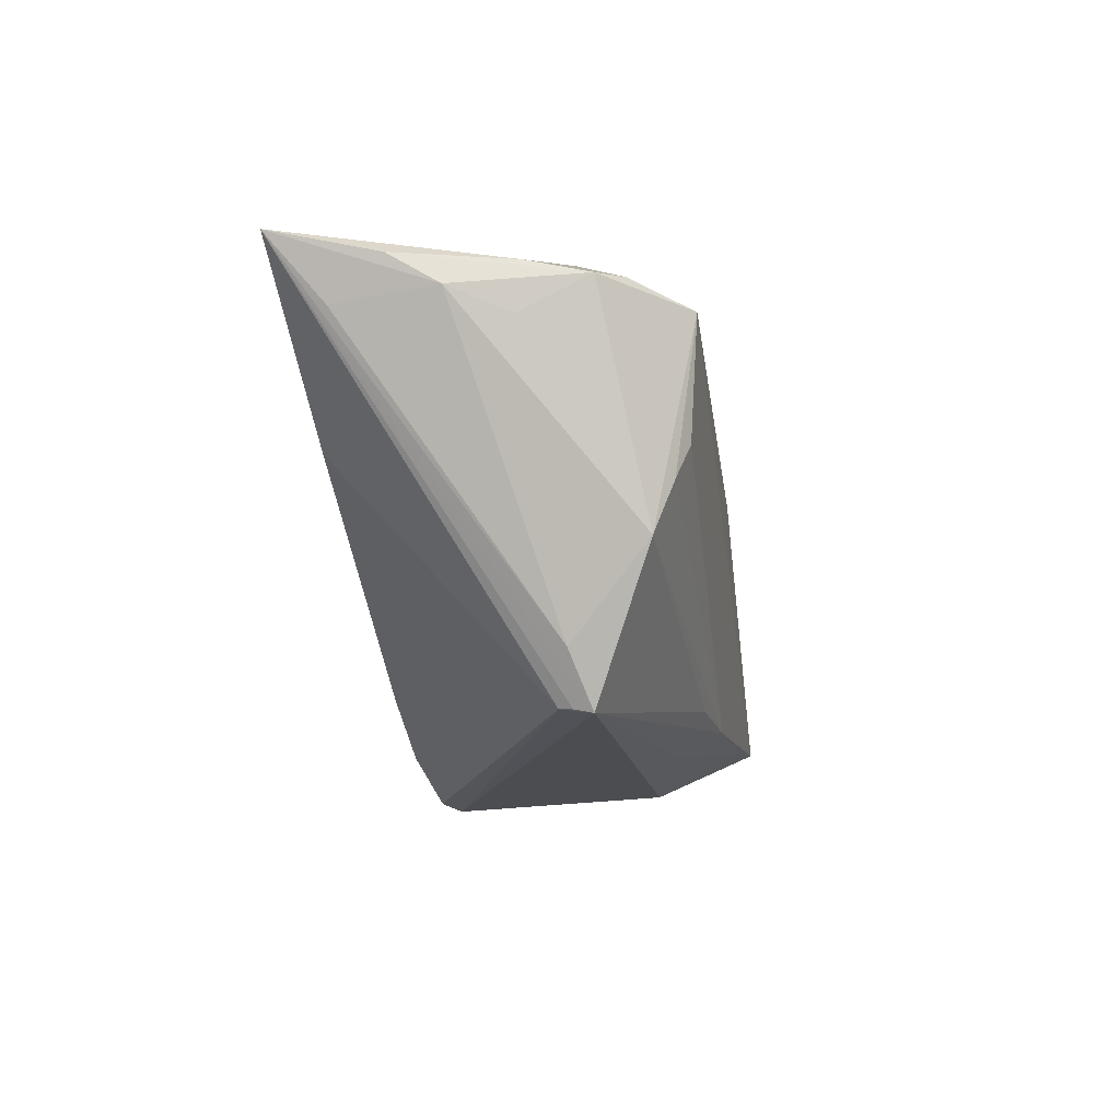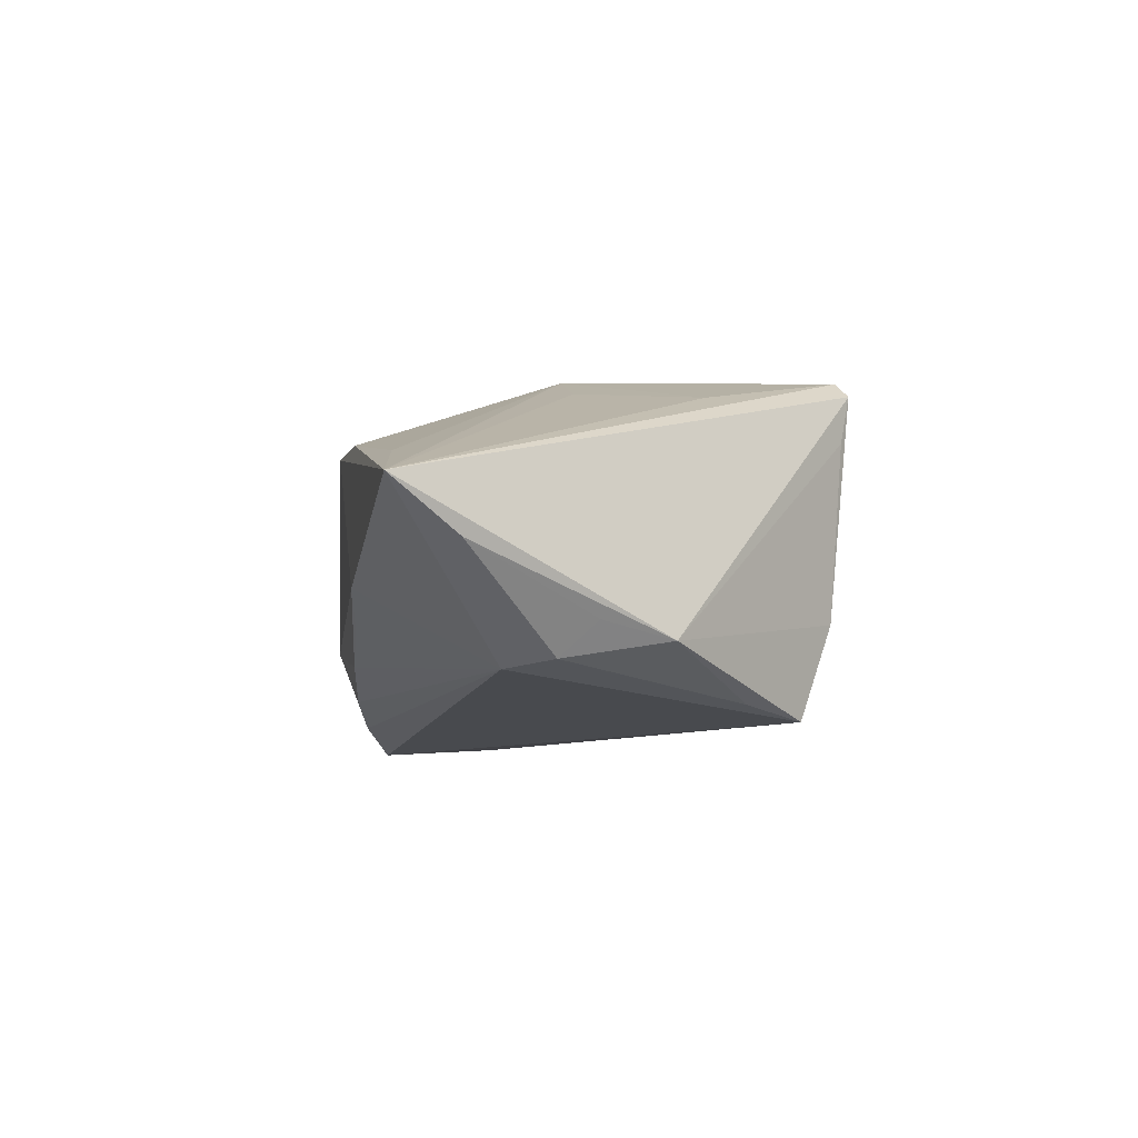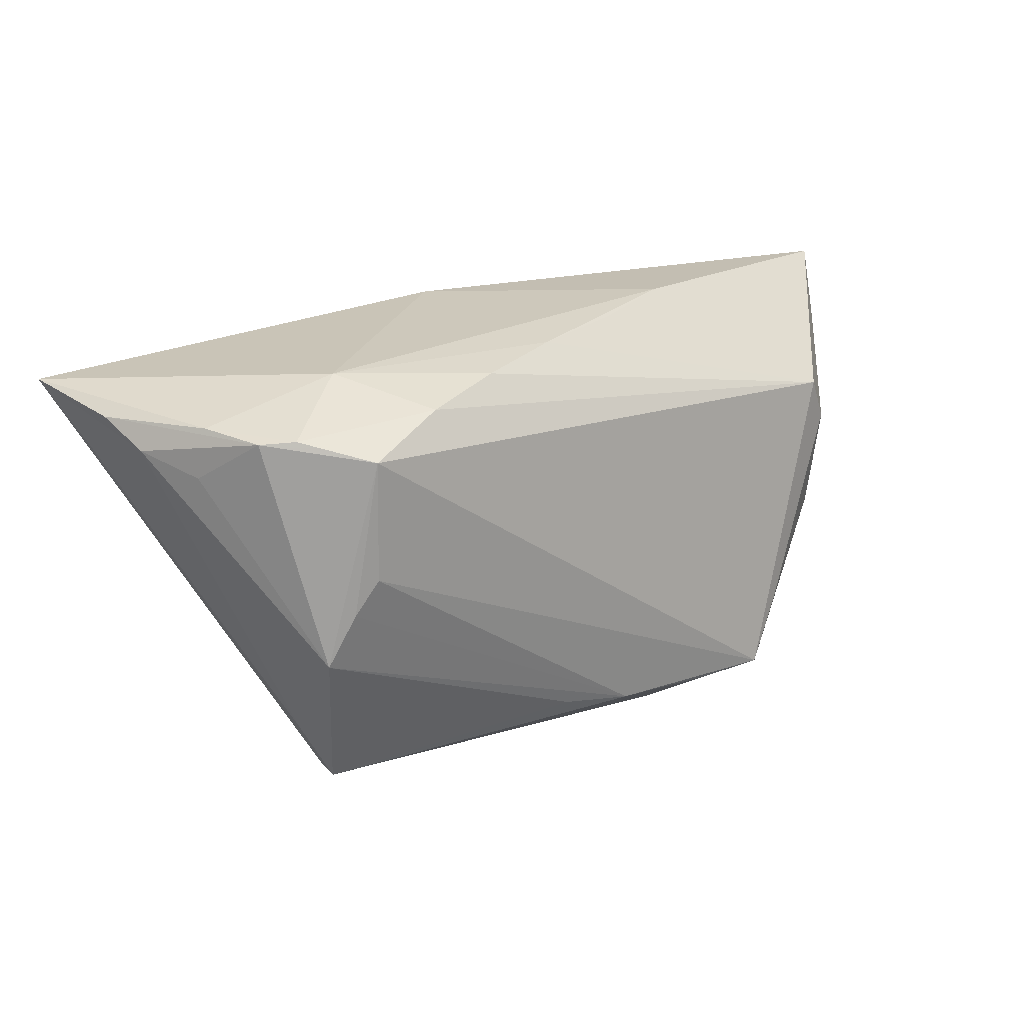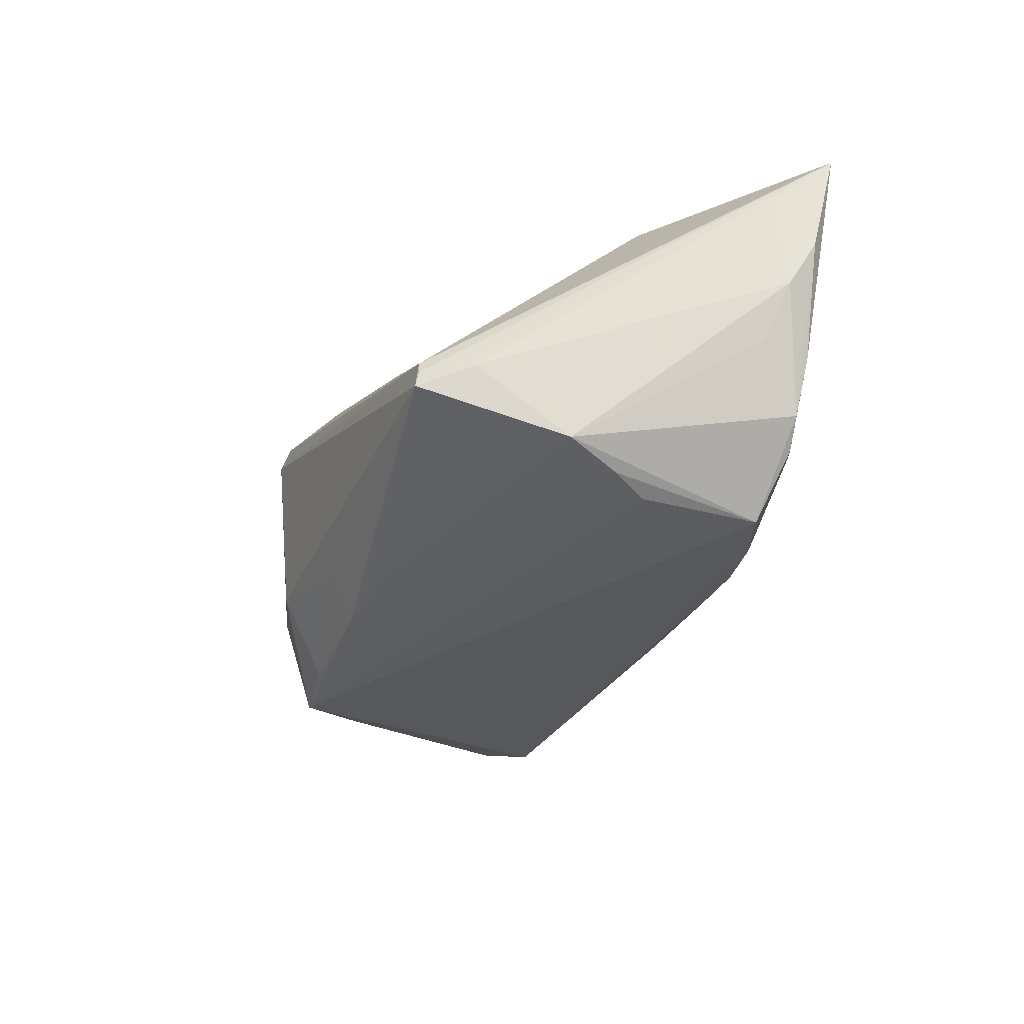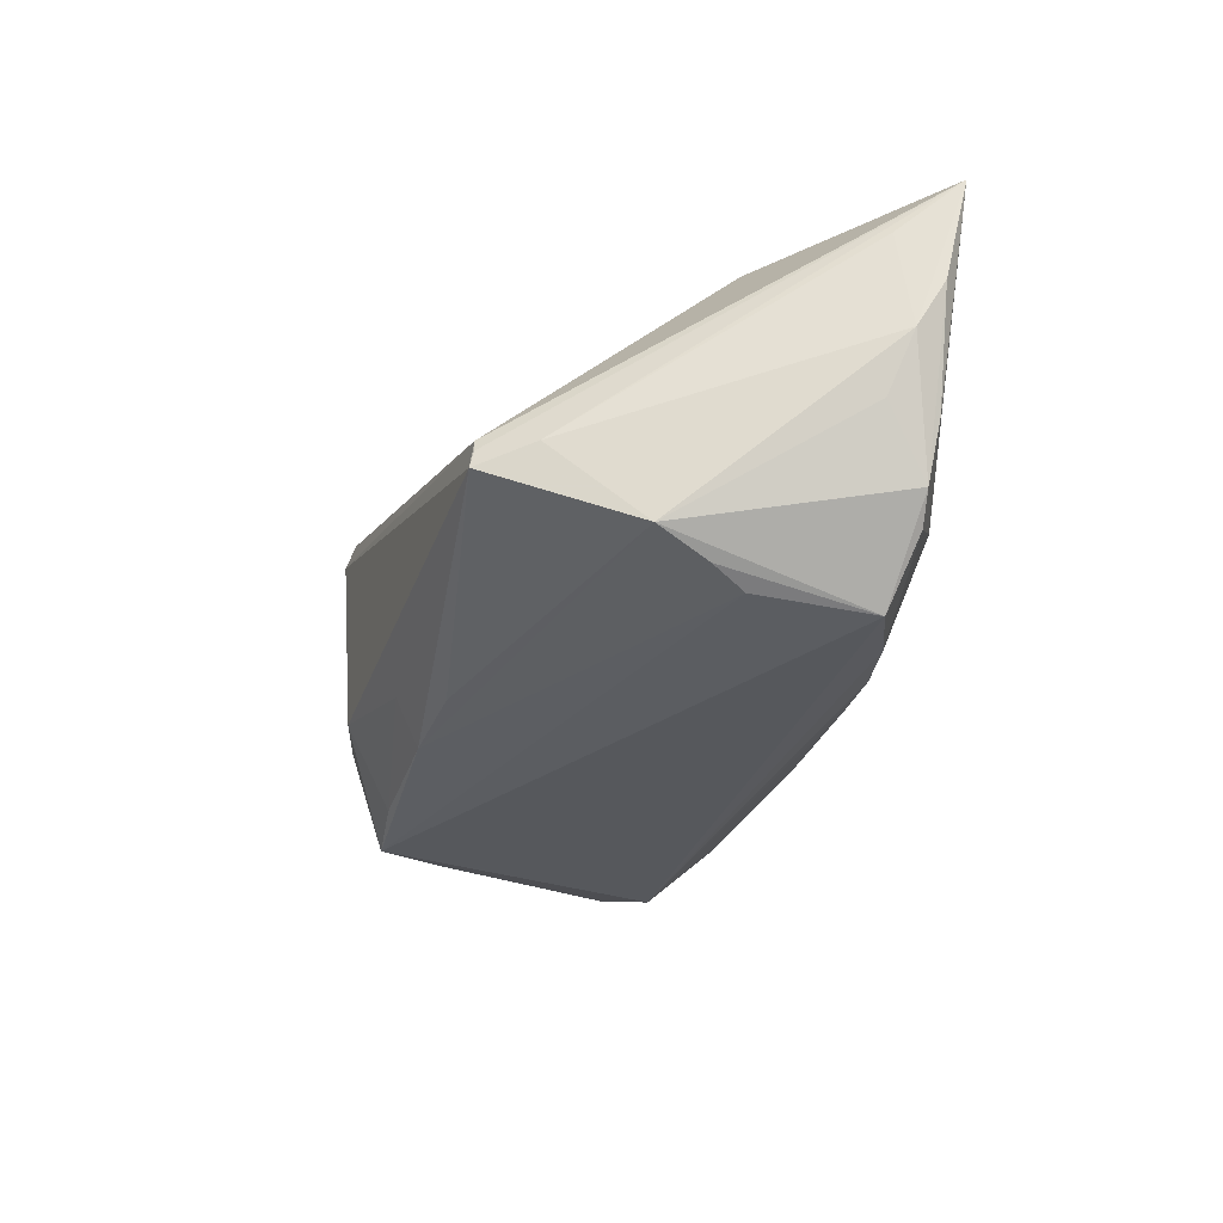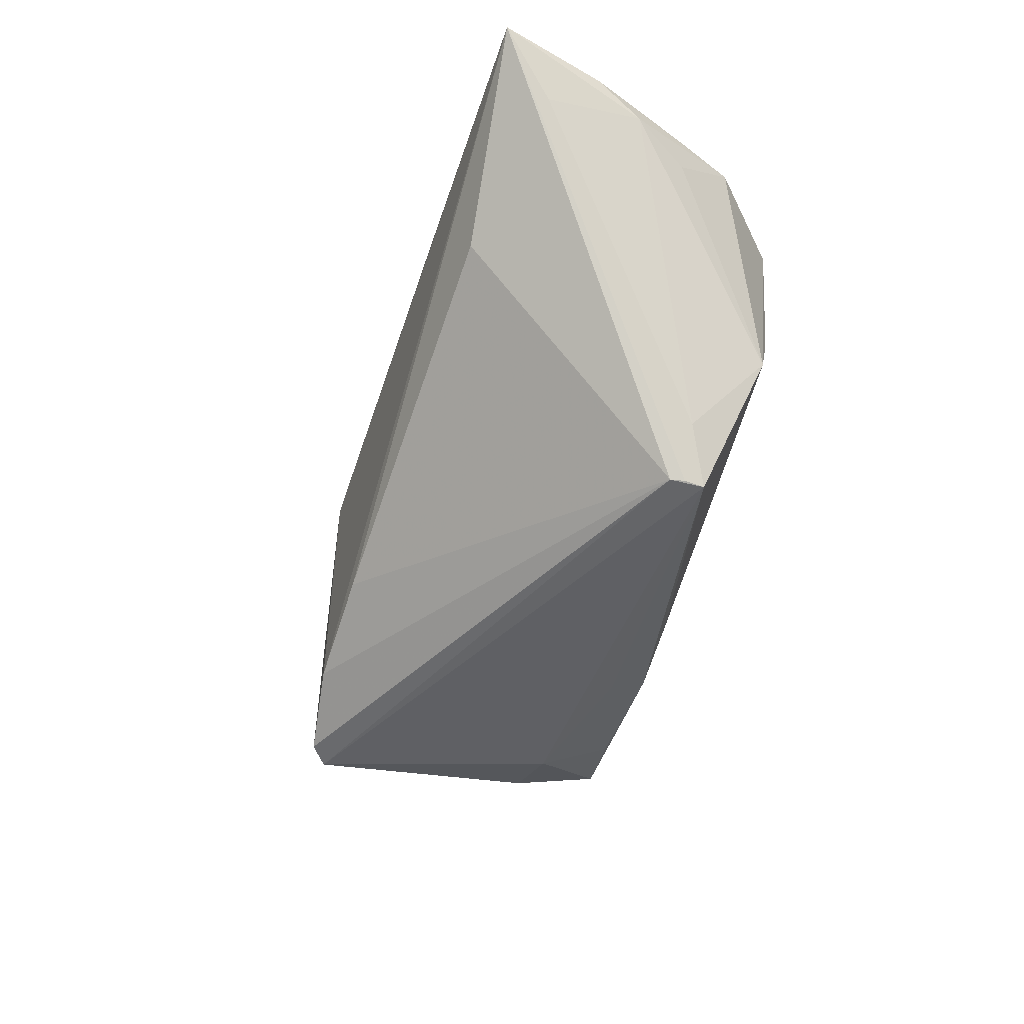
<metadata>
{"format":"obj","ext":"obj","renderer":"f3d","projection":"perspective","resolution":1024,"background":"white","views":[{"elev":-11.1,"azim":99.5,"up":"+Y"},{"elev":-9.0,"azim":-100.6,"up":"+Z"},{"elev":17.8,"azim":139.4,"up":"+Y"},{"elev":-32.7,"azim":72.6,"up":"+Z"},{"elev":-32.4,"azim":76.2,"up":"+Z"},{"elev":-40.6,"azim":70.3,"up":"+Y"}]}
</metadata>
<code>
v -0.02565 -0.02771 -0.01014
v 0.03884 -0.02437 -0.00633
v -0.04831 0.005554 -0.01319
v 0.04194 0.000287 -0.01982
v 0.04991 0.02168 -0.01213
v 0.05255 0.02265 -0.004737
v -0.01699 -0.02955 -0.01073
v -0.00867 0.02875 -0.01005
v -0.01351 0.02966 0.01257
v 0.005164 0.02772 -0.01314
v 0.05345 0.01638 -0.004035
v 0.003997 0.03012 0.01431
v 0.03993 0.01979 -0.02224
v 0.04272 -0.01811 -0.007944
v -0.01417 -0.02405 0.02224
v 0.006682 -0.02106 -0.01932
v -0.01896 -0.02362 -0.02101
v 0.05721 0.01712 0.01564
v -0.01169 0.003217 0.02224
v -0.0218 0.003556 0.01835
v 0.0603 0.02494 0.02224
v -0.0559 0.02173 -0.005926
v -0.04261 0.01555 -0.01824
v 0.05695 0.01893 0.003177
v 0.03934 -0.02447 -0.008049
v -0.02767 -0.02312 -0.02224
v 0.01898 0.02692 0.01795
v -0.0269 -0.02912 0.01232
v -0.003229 -0.02261 -0.02051
v -0.001686 -0.01782 0.02205
v -0.0211 0.0304 -0.006516
v -0.02387 -0.02947 0.02061
v 0.04651 0.02209 -0.01517
v -0.04224 0.02786 0.005929
v 0.03947 0.004702 -0.02134
v -0.001483 -0.02582 -0.015
v 0.0359 0.02737 -0.007887
v -0.0603 0.0304 -5.365e-05
v 0.02875 0.02378 -0.01922
v -0.0263 -0.0304 0.01842
v 0.02563 0.02095 0.02107
v -0.04577 0.009862 -0.01732
v -0.03303 -0.01492 -0.02076
v 0.01768 0.0261 -0.01654
v 0.04454 -0.006434 -0.0176
v -0.03073 -0.01097 0.01641
v 0.05834 0.02231 0.009169
v 0.03952 -0.02495 -0.01043
v 0.04126 0.004963 0.0203
v -0.04569 -0.003653 -0.01504
f 23 13 26
f 38 32 46
f 32 19 46
f 22 50 38
f 42 23 26
f 38 23 42
f 42 22 38
f 40 32 38
f 38 50 40
f 7 48 40
f 31 23 38
f 37 10 31
f 23 10 44
f 44 10 37
f 6 37 21
f 21 48 14
f 45 14 48
f 32 40 2
f 2 40 48
f 21 49 2
f 7 26 17
f 26 29 17
f 36 48 7
f 36 29 48
f 7 17 36
f 36 17 29
f 41 19 21
f 41 9 19
f 38 19 34
f 34 9 38
f 19 9 34
f 20 19 38
f 38 46 20
f 20 46 19
f 26 50 43
f 43 42 26
f 50 42 43
f 50 22 3
f 3 42 50
f 22 42 3
f 7 40 1
f 1 26 7
f 1 50 26
f 8 10 23
f 23 31 8
f 8 31 10
f 38 9 12
f 12 31 38
f 37 31 12
f 21 37 12
f 13 23 39
f 23 44 39
f 39 44 37
f 24 45 11
f 14 45 24
f 5 45 13
f 11 45 5
f 5 24 11
f 26 13 35
f 35 29 26
f 48 29 16
f 16 45 48
f 29 45 16
f 30 2 49
f 30 49 21
f 25 48 21
f 21 2 25
f 25 2 48
f 28 40 50
f 50 1 28
f 28 1 40
f 9 41 27
f 27 12 9
f 27 41 21
f 21 12 27
f 47 6 21
f 21 24 47
f 47 5 6
f 24 5 47
f 21 14 18
f 18 24 21
f 14 24 18
f 33 5 13
f 13 39 33
f 33 39 37
f 37 6 33
f 6 5 33
f 4 45 29
f 29 35 4
f 13 45 4
f 4 35 13
f 21 19 15
f 15 30 21
f 15 19 32
f 32 2 15
f 2 30 15

</code>
